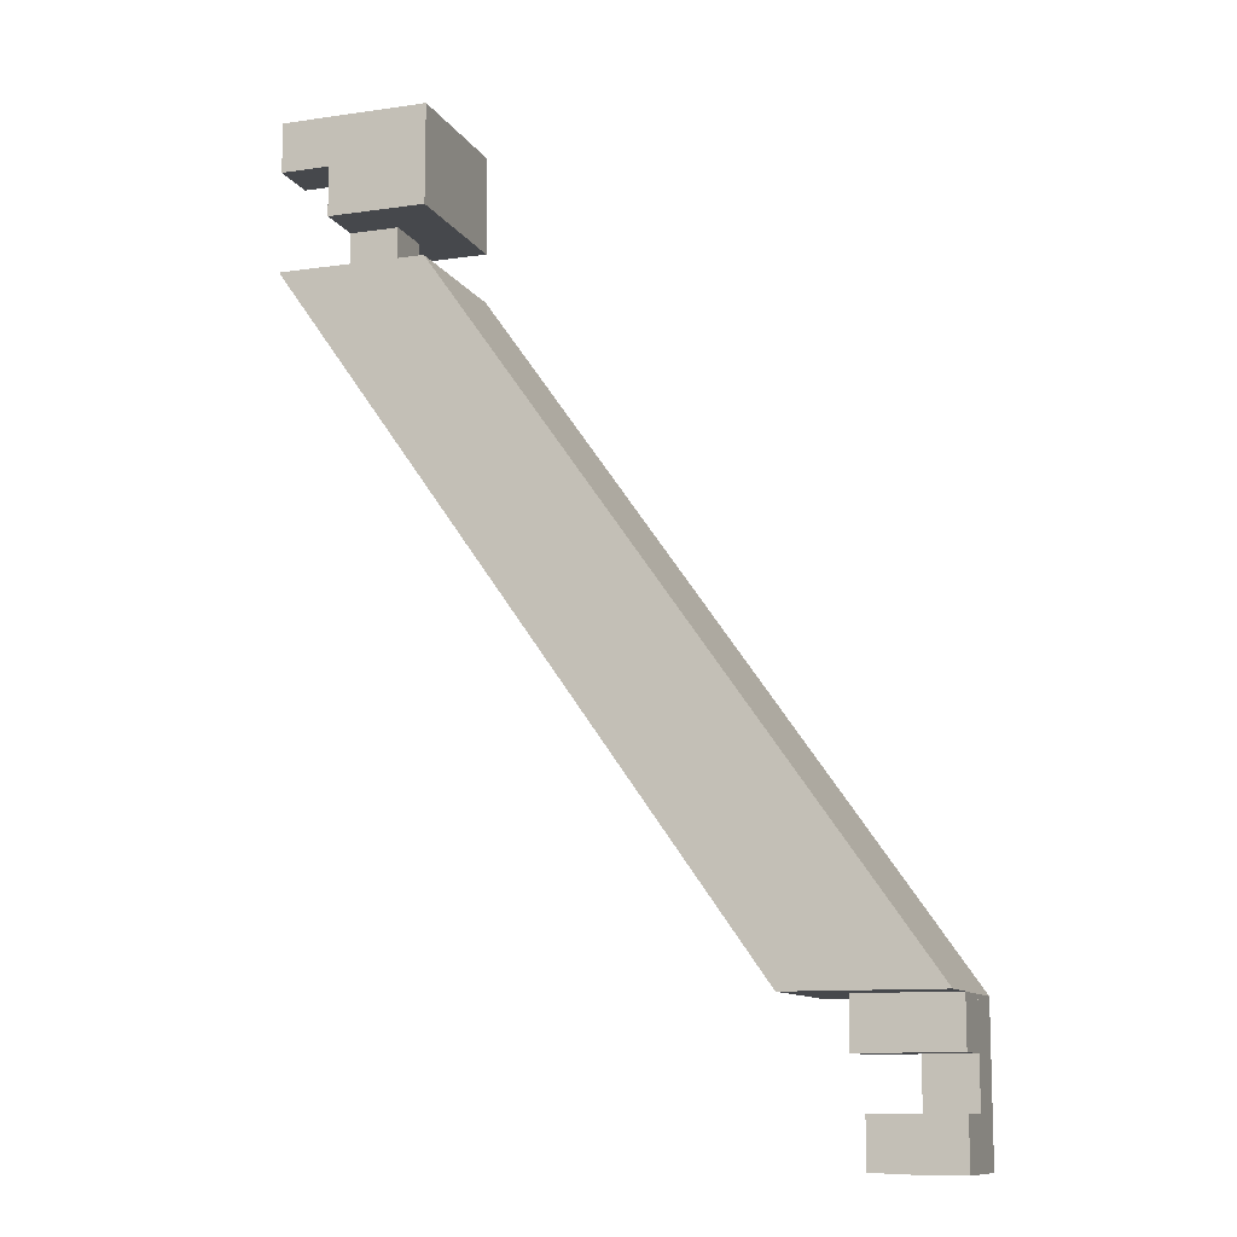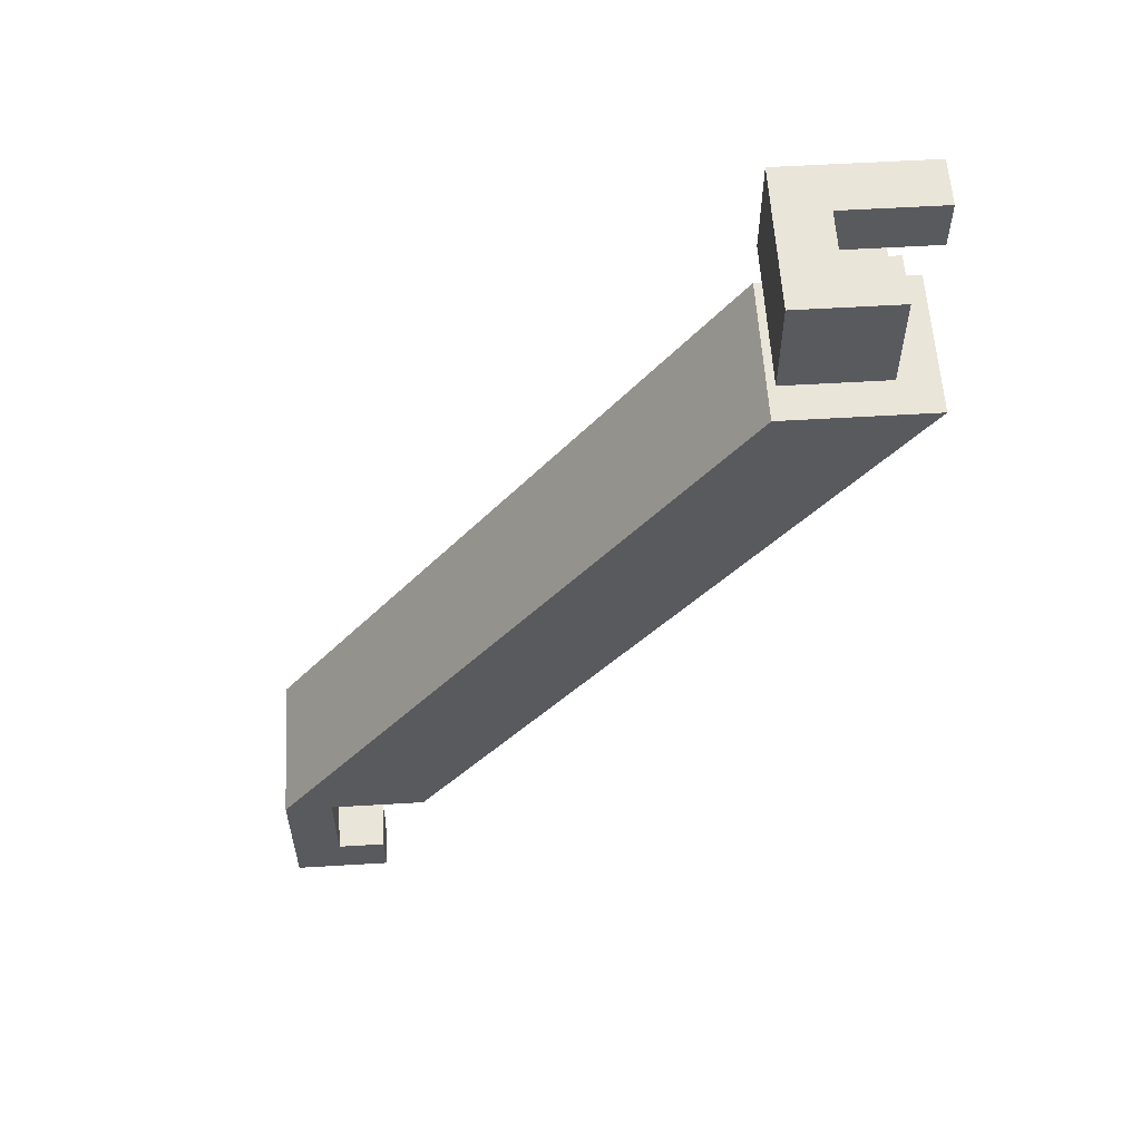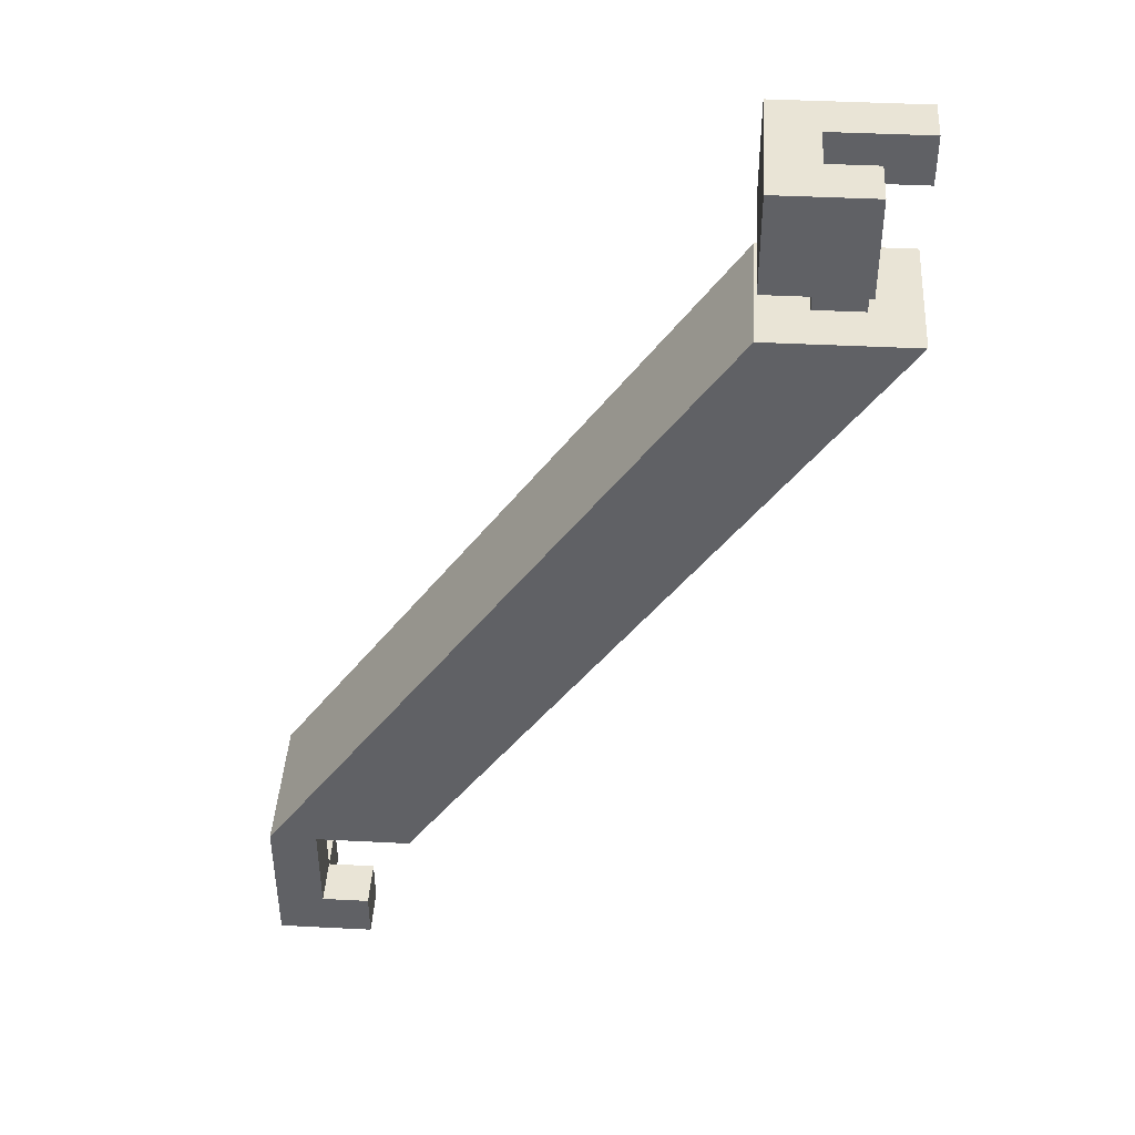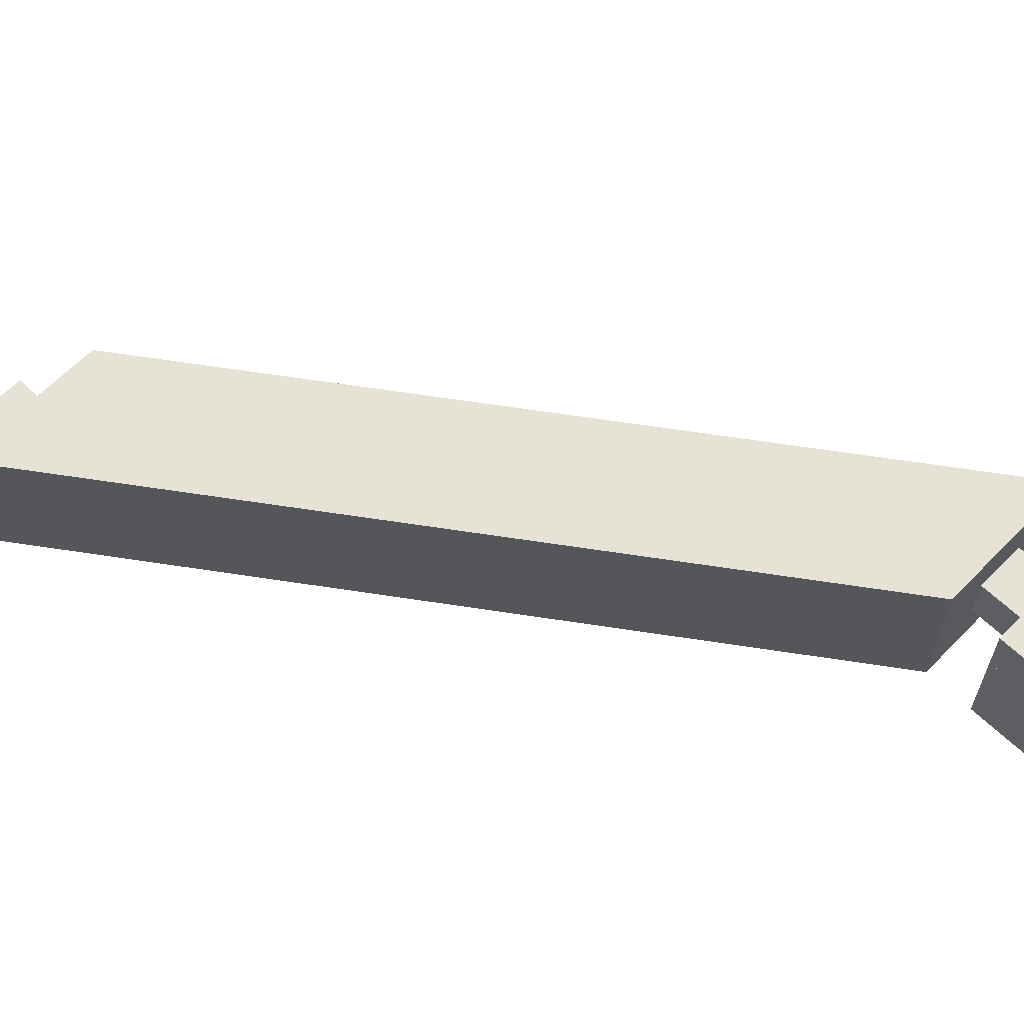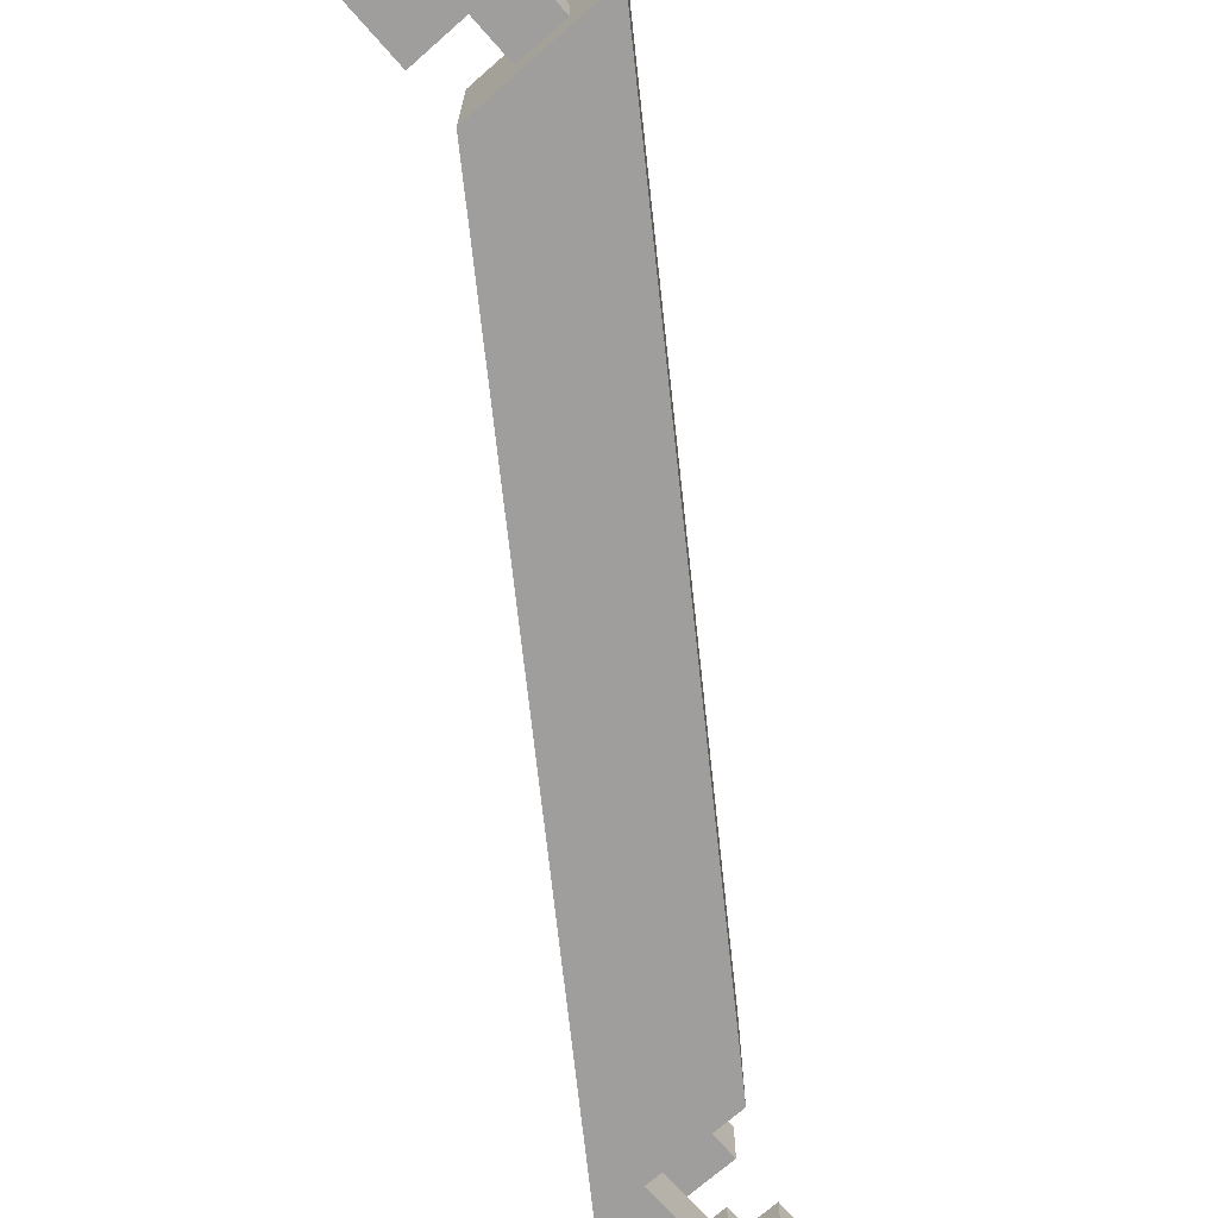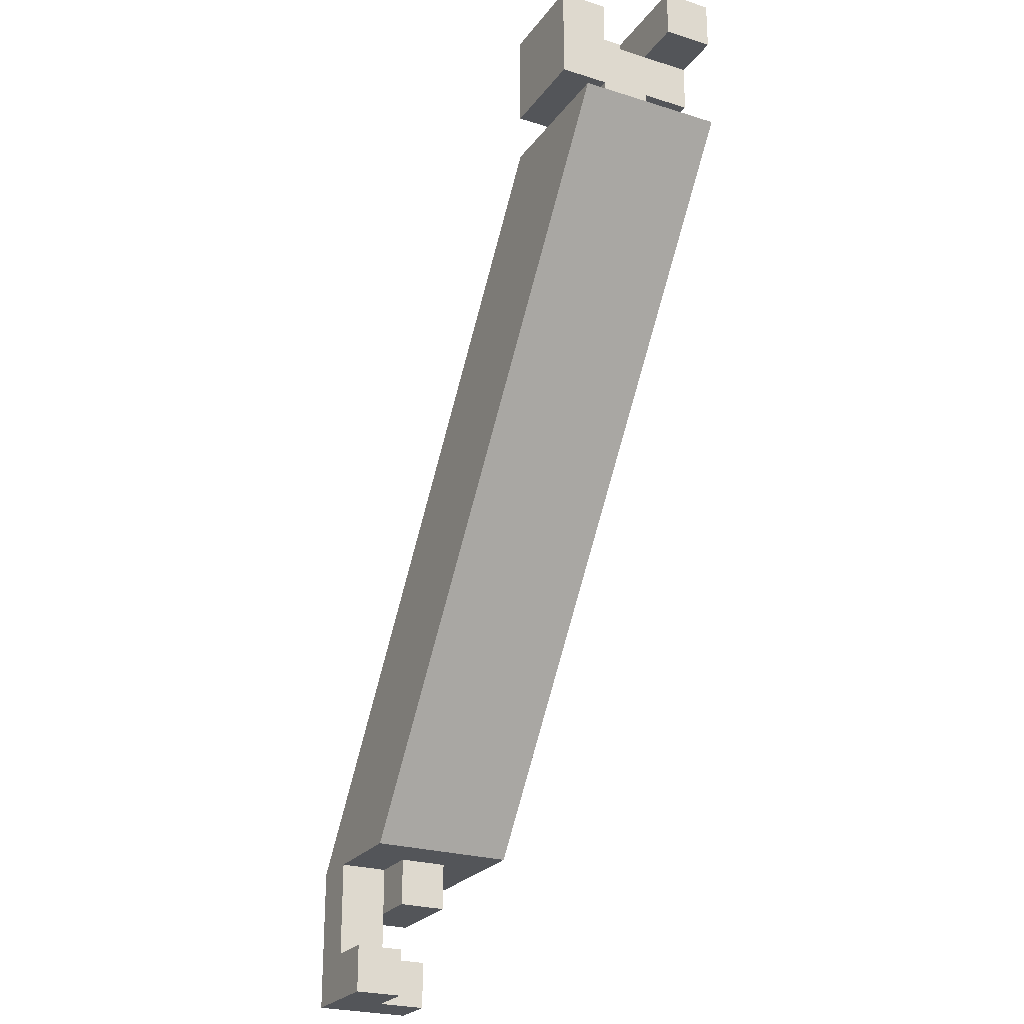
<metadata>
{"format":"obj","ext":"obj","renderer":"f3d","projection":"perspective","resolution":1024,"background":"white","views":[{"elev":-11.1,"azim":-160.4,"up":"+Z"},{"elev":58.0,"azim":-3.5,"up":"+Z"},{"elev":42.5,"azim":3.5,"up":"+Z"},{"elev":63.2,"azim":-46.0,"up":"+Y"},{"elev":-71.0,"azim":41.4,"up":"+Y"},{"elev":-24.5,"azim":62.7,"up":"+Z"}]}
</metadata>
<code>
v 0.3549 -0.2225 -0.03
v 0.4149 -0.2225 -0.03
v 0.4149 -0.1625 -0.03
v 0.3549 -0.1625 -0.03
v 0.1625 -0.2225 -0.3033
v 0.1625 -0.1625 -0.3033
v 0.2225 -0.1625 -0.3033
v 0.2225 -0.2225 -0.3033
v 0.3549 -0.2225 -0.01
v 0.3549 -0.2225 0.01
v 0.3549 -0.2024 -0.01
v 0.3549 -0.2024 0.01
v 0.3749 -0.2225 -0.01
v 0.3749 -0.2225 0.01
v 0.3749 -0.2024 -0.01
v 0.3749 -0.2024 0.01
v 0.3549 -0.2225 0.01
v 0.3549 -0.2225 0.03
v 0.3549 -0.2024 0.01
v 0.3549 -0.2024 0.03
v 0.3749 -0.2225 0.01
v 0.3749 -0.2225 0.03
v 0.3749 -0.2024 0.01
v 0.3749 -0.2024 0.03
v 0.3549 -0.2024 -0.01
v 0.3549 -0.2024 0.01
v 0.3549 -0.1825 -0.01
v 0.3549 -0.1825 0.01
v 0.3749 -0.2024 -0.01
v 0.3749 -0.2024 0.01
v 0.3749 -0.1825 -0.01
v 0.3749 -0.1825 0.01
v 0.3549 -0.2024 0.01
v 0.3549 -0.2024 0.03
v 0.3549 -0.1825 0.01
v 0.3549 -0.1825 0.03
v 0.3749 -0.2024 0.01
v 0.3749 -0.2024 0.03
v 0.3749 -0.1825 0.01
v 0.3749 -0.1825 0.03
v 0.3549 -0.1825 -0.01
v 0.3549 -0.1825 0.01
v 0.3549 -0.1625 -0.01
v 0.3549 -0.1625 0.01
v 0.3749 -0.1825 -0.01
v 0.3749 -0.1825 0.01
v 0.3749 -0.1625 -0.01
v 0.3749 -0.1625 0.01
v 0.3549 -0.1825 0.01
v 0.3549 -0.1825 0.03
v 0.3549 -0.1625 0.01
v 0.3549 -0.1625 0.03
v 0.3749 -0.1825 0.01
v 0.3749 -0.1825 0.03
v 0.3749 -0.1625 0.01
v 0.3749 -0.1625 0.03
v 0.3749 -0.2225 -0.01
v 0.3749 -0.2225 0.01
v 0.3749 -0.2024 -0.01
v 0.3749 -0.2024 0.01
v 0.3949 -0.2225 -0.01
v 0.3949 -0.2225 0.01
v 0.3949 -0.2024 -0.01
v 0.3949 -0.2024 0.01
v 0.3749 -0.2225 0.01
v 0.3749 -0.2225 0.03
v 0.3749 -0.2024 0.01
v 0.3749 -0.2024 0.03
v 0.3949 -0.2225 0.01
v 0.3949 -0.2225 0.03
v 0.3949 -0.2024 0.01
v 0.3949 -0.2024 0.03
v 0.3749 -0.2024 -0.03
v 0.3749 -0.2024 -0.01
v 0.3749 -0.1825 -0.03
v 0.3749 -0.1825 -0.01
v 0.3949 -0.2024 -0.03
v 0.3949 -0.2024 -0.01
v 0.3949 -0.1825 -0.03
v 0.3949 -0.1825 -0.01
v 0.3749 -0.2024 -0.01
v 0.3749 -0.2024 0.01
v 0.3749 -0.1825 -0.01
v 0.3749 -0.1825 0.01
v 0.3949 -0.2024 -0.01
v 0.3949 -0.2024 0.01
v 0.3949 -0.1825 -0.01
v 0.3949 -0.1825 0.01
v 0.3749 -0.1825 -0.01
v 0.3749 -0.1825 0.01
v 0.3749 -0.1625 -0.01
v 0.3749 -0.1625 0.01
v 0.3949 -0.1825 -0.01
v 0.3949 -0.1825 0.01
v 0.3949 -0.1625 -0.01
v 0.3949 -0.1625 0.01
v 0.3749 -0.1825 0.01
v 0.3749 -0.1825 0.03
v 0.3749 -0.1625 0.01
v 0.3749 -0.1625 0.03
v 0.3949 -0.1825 0.01
v 0.3949 -0.1825 0.03
v 0.3949 -0.1625 0.01
v 0.3949 -0.1625 0.03
v 0.3949 -0.1825 0.01
v 0.3949 -0.1825 0.03
v 0.3949 -0.1625 0.01
v 0.3949 -0.1625 0.03
v 0.4149 -0.1825 0.01
v 0.4149 -0.1825 0.03
v 0.4149 -0.1625 0.01
v 0.4149 -0.1625 0.03
v 0.1625 -0.2225 -0.3633
v 0.1625 -0.2225 -0.3433
v 0.1625 -0.2024 -0.3633
v 0.1625 -0.2024 -0.3433
v 0.1825 -0.2225 -0.3633
v 0.1825 -0.2225 -0.3433
v 0.1825 -0.2024 -0.3633
v 0.1825 -0.2024 -0.3433
v 0.1625 -0.2225 -0.3433
v 0.1625 -0.2225 -0.3233
v 0.1625 -0.2024 -0.3433
v 0.1625 -0.2024 -0.3233
v 0.1825 -0.2225 -0.3433
v 0.1825 -0.2225 -0.3233
v 0.1825 -0.2024 -0.3433
v 0.1825 -0.2024 -0.3233
v 0.1625 -0.2225 -0.3233
v 0.1625 -0.2225 -0.3033
v 0.1625 -0.2024 -0.3233
v 0.1625 -0.2024 -0.3033
v 0.1825 -0.2225 -0.3233
v 0.1825 -0.2225 -0.3033
v 0.1825 -0.2024 -0.3233
v 0.1825 -0.2024 -0.3033
v 0.1625 -0.2024 -0.3633
v 0.1625 -0.2024 -0.3433
v 0.1625 -0.1825 -0.3633
v 0.1625 -0.1825 -0.3433
v 0.1825 -0.2024 -0.3633
v 0.1825 -0.2024 -0.3433
v 0.1825 -0.1825 -0.3633
v 0.1825 -0.1825 -0.3433
v 0.1625 -0.2024 -0.3233
v 0.1625 -0.2024 -0.3033
v 0.1625 -0.1825 -0.3233
v 0.1625 -0.1825 -0.3033
v 0.1825 -0.2024 -0.3233
v 0.1825 -0.2024 -0.3033
v 0.1825 -0.1825 -0.3233
v 0.1825 -0.1825 -0.3033
v 0.1825 -0.2225 -0.3633
v 0.1825 -0.2225 -0.3433
v 0.1825 -0.2024 -0.3633
v 0.1825 -0.2024 -0.3433
v 0.2024 -0.2225 -0.3633
v 0.2024 -0.2225 -0.3433
v 0.2024 -0.2024 -0.3633
v 0.2024 -0.2024 -0.3433
v 0.1825 -0.2024 -0.3233
v 0.1825 -0.2024 -0.3033
v 0.1825 -0.1825 -0.3233
v 0.1825 -0.1825 -0.3033
v 0.2024 -0.2024 -0.3233
v 0.2024 -0.2024 -0.3033
v 0.2024 -0.1825 -0.3233
v 0.2024 -0.1825 -0.3033
f 1 2 3
f 3 4 1
f 5 6 7
f 7 8 5
f 2 1 5
f 5 8 2
f 3 2 8
f 8 7 3
f 4 3 7
f 7 6 4
f 1 4 6
f 6 5 1
f 9 15 13
f 9 11 15
f 9 12 11
f 9 10 12
f 11 16 15
f 11 12 16
f 13 15 16
f 13 16 14
f 9 13 14
f 9 14 10
f 10 14 16
f 10 16 12
f 17 23 21
f 17 19 23
f 17 20 19
f 17 18 20
f 19 24 23
f 19 20 24
f 21 23 24
f 21 24 22
f 17 21 22
f 17 22 18
f 18 22 24
f 18 24 20
f 25 31 29
f 25 27 31
f 25 28 27
f 25 26 28
f 27 32 31
f 27 28 32
f 29 31 32
f 29 32 30
f 25 29 30
f 25 30 26
f 26 30 32
f 26 32 28
f 33 39 37
f 33 35 39
f 33 36 35
f 33 34 36
f 35 40 39
f 35 36 40
f 37 39 40
f 37 40 38
f 33 37 38
f 33 38 34
f 34 38 40
f 34 40 36
f 41 47 45
f 41 43 47
f 41 44 43
f 41 42 44
f 43 48 47
f 43 44 48
f 45 47 48
f 45 48 46
f 41 45 46
f 41 46 42
f 42 46 48
f 42 48 44
f 49 55 53
f 49 51 55
f 49 52 51
f 49 50 52
f 51 56 55
f 51 52 56
f 53 55 56
f 53 56 54
f 49 53 54
f 49 54 50
f 50 54 56
f 50 56 52
f 57 63 61
f 57 59 63
f 57 60 59
f 57 58 60
f 59 64 63
f 59 60 64
f 61 63 64
f 61 64 62
f 57 61 62
f 57 62 58
f 58 62 64
f 58 64 60
f 65 71 69
f 65 67 71
f 65 68 67
f 65 66 68
f 67 72 71
f 67 68 72
f 69 71 72
f 69 72 70
f 65 69 70
f 65 70 66
f 66 70 72
f 66 72 68
f 73 79 77
f 73 75 79
f 73 76 75
f 73 74 76
f 75 80 79
f 75 76 80
f 77 79 80
f 77 80 78
f 73 77 78
f 73 78 74
f 74 78 80
f 74 80 76
f 81 87 85
f 81 83 87
f 81 84 83
f 81 82 84
f 83 88 87
f 83 84 88
f 85 87 88
f 85 88 86
f 81 85 86
f 81 86 82
f 82 86 88
f 82 88 84
f 89 95 93
f 89 91 95
f 89 92 91
f 89 90 92
f 91 96 95
f 91 92 96
f 93 95 96
f 93 96 94
f 89 93 94
f 89 94 90
f 90 94 96
f 90 96 92
f 97 103 101
f 97 99 103
f 97 100 99
f 97 98 100
f 99 104 103
f 99 100 104
f 101 103 104
f 101 104 102
f 97 101 102
f 97 102 98
f 98 102 104
f 98 104 100
f 105 111 109
f 105 107 111
f 105 108 107
f 105 106 108
f 107 112 111
f 107 108 112
f 109 111 112
f 109 112 110
f 105 109 110
f 105 110 106
f 106 110 112
f 106 112 108
f 113 119 117
f 113 115 119
f 113 116 115
f 113 114 116
f 115 120 119
f 115 116 120
f 117 119 120
f 117 120 118
f 113 117 118
f 113 118 114
f 114 118 120
f 114 120 116
f 121 127 125
f 121 123 127
f 121 124 123
f 121 122 124
f 123 128 127
f 123 124 128
f 125 127 128
f 125 128 126
f 121 125 126
f 121 126 122
f 122 126 128
f 122 128 124
f 129 135 133
f 129 131 135
f 129 132 131
f 129 130 132
f 131 136 135
f 131 132 136
f 133 135 136
f 133 136 134
f 129 133 134
f 129 134 130
f 130 134 136
f 130 136 132
f 137 143 141
f 137 139 143
f 137 140 139
f 137 138 140
f 139 144 143
f 139 140 144
f 141 143 144
f 141 144 142
f 137 141 142
f 137 142 138
f 138 142 144
f 138 144 140
f 145 151 149
f 145 147 151
f 145 148 147
f 145 146 148
f 147 152 151
f 147 148 152
f 149 151 152
f 149 152 150
f 145 149 150
f 145 150 146
f 146 150 152
f 146 152 148
f 153 159 157
f 153 155 159
f 153 156 155
f 153 154 156
f 155 160 159
f 155 156 160
f 157 159 160
f 157 160 158
f 153 157 158
f 153 158 154
f 154 158 160
f 154 160 156
f 161 167 165
f 161 163 167
f 161 164 163
f 161 162 164
f 163 168 167
f 163 164 168
f 165 167 168
f 165 168 166
f 161 165 166
f 161 166 162
f 162 166 168
f 162 168 164

</code>
